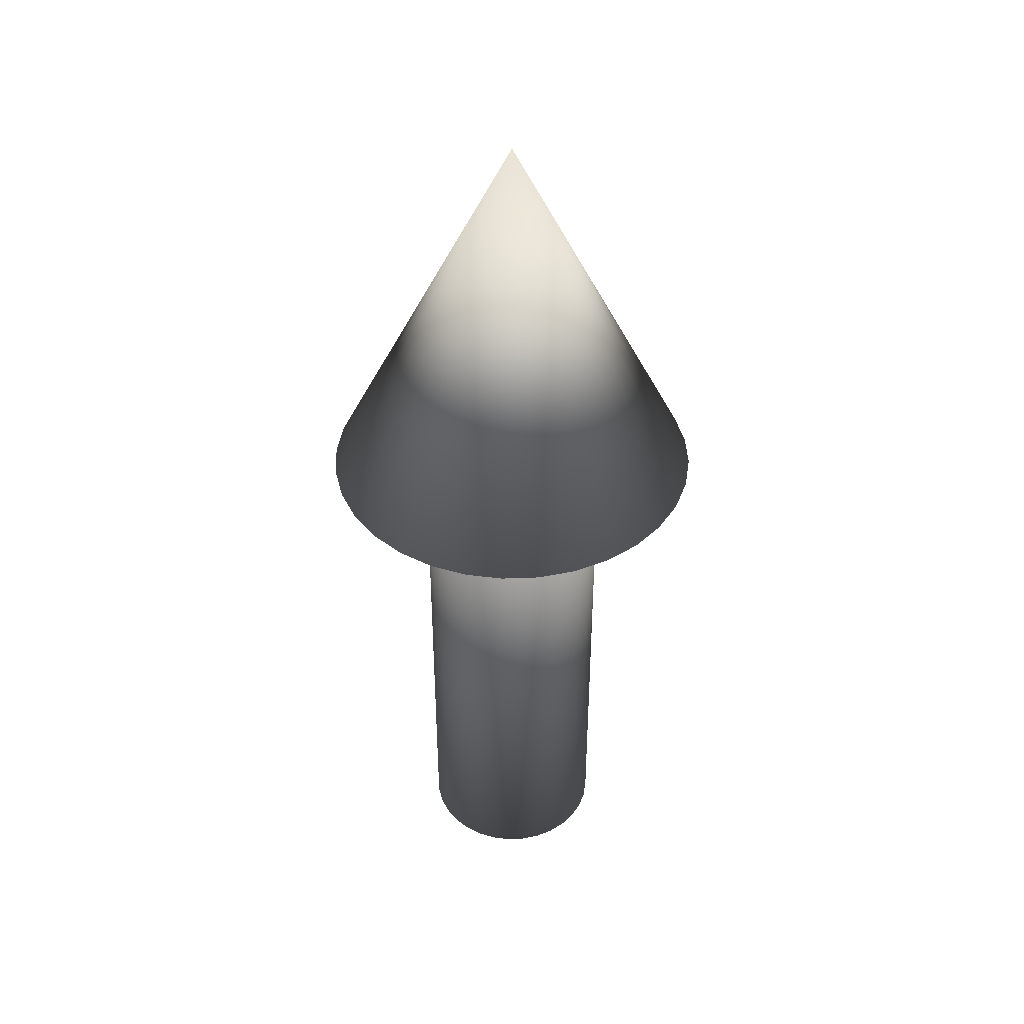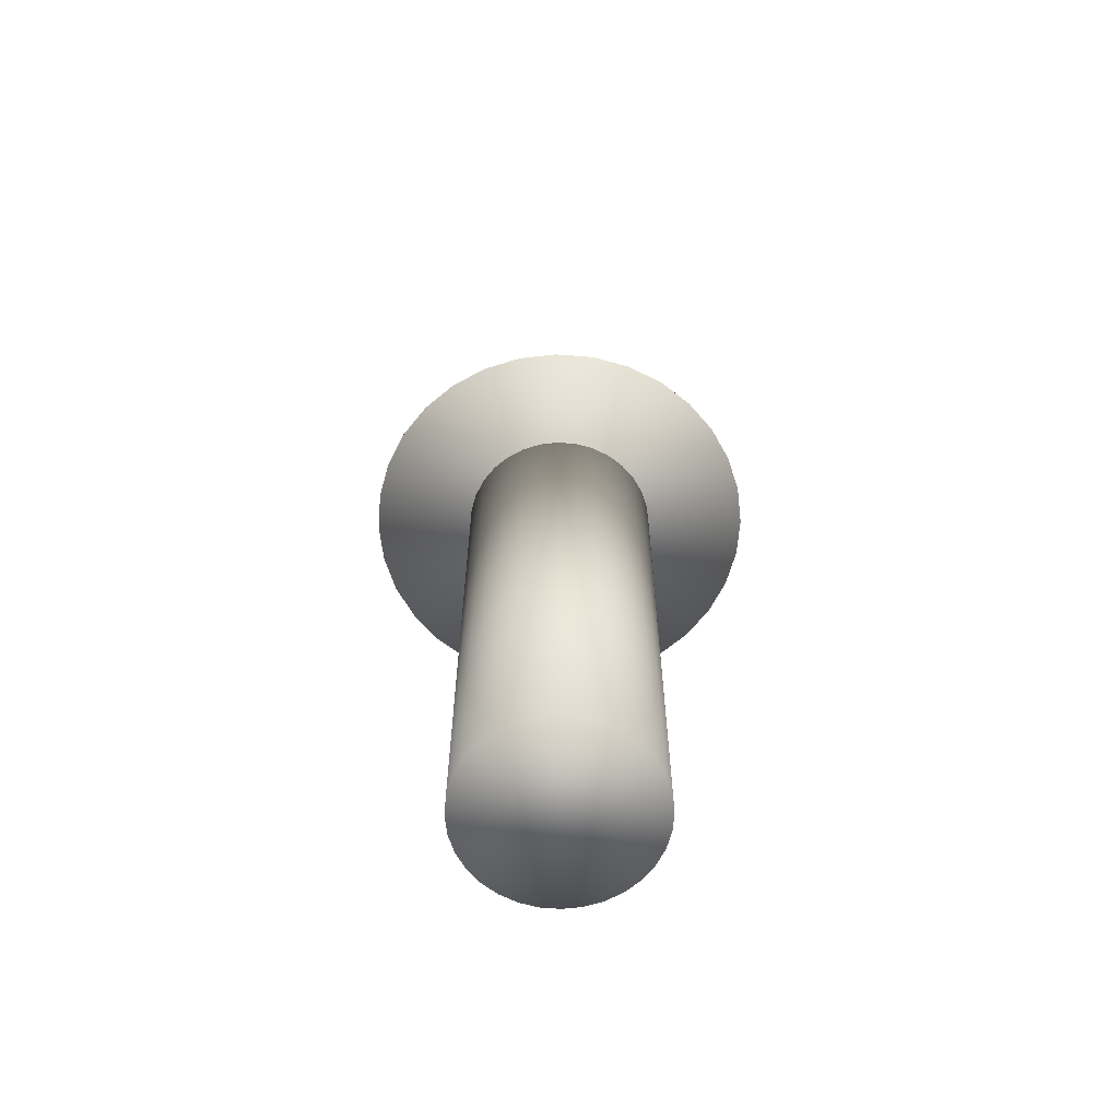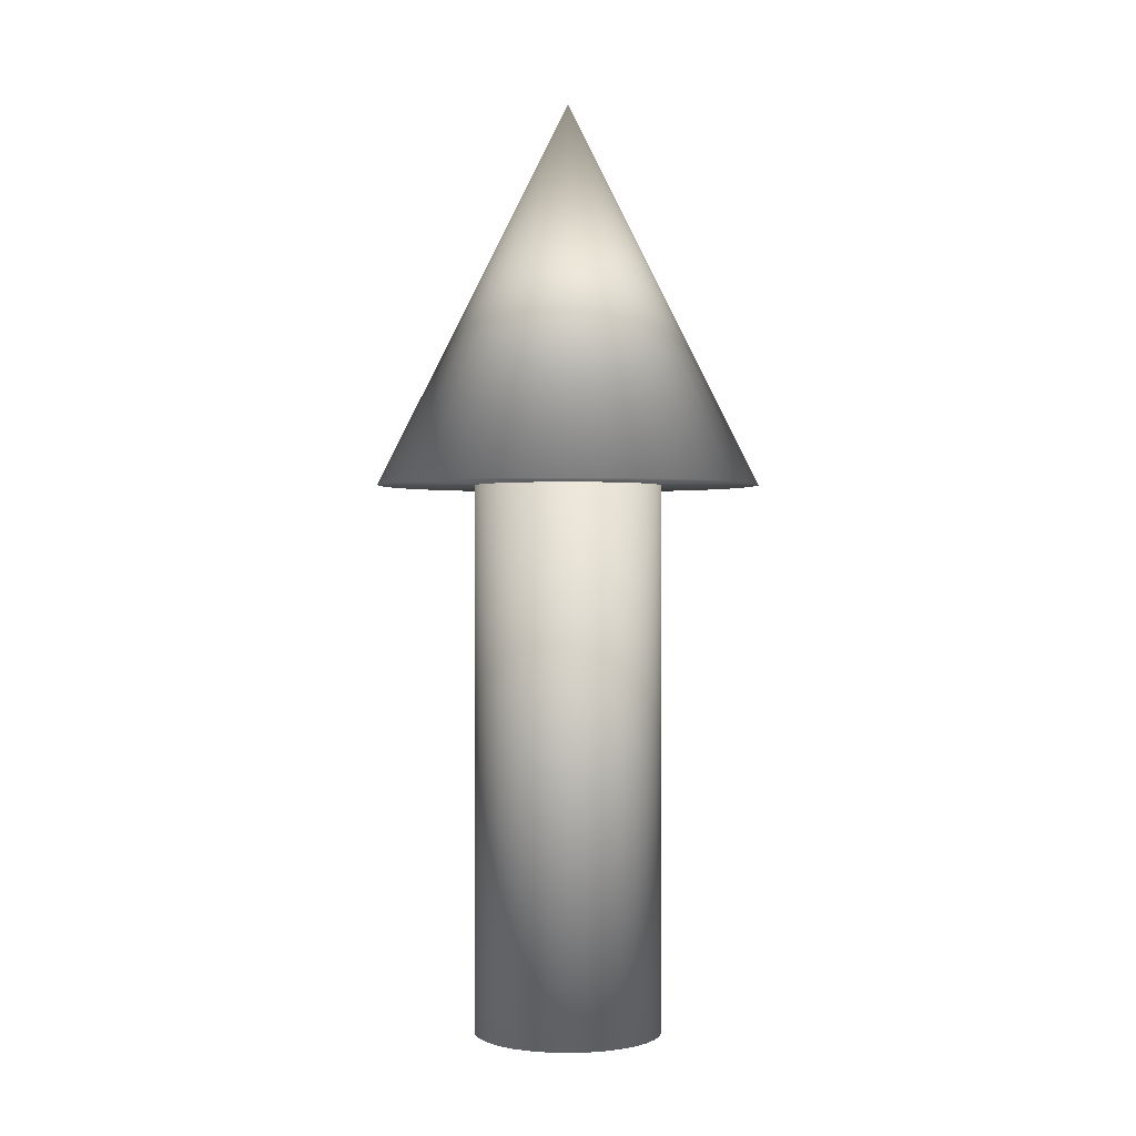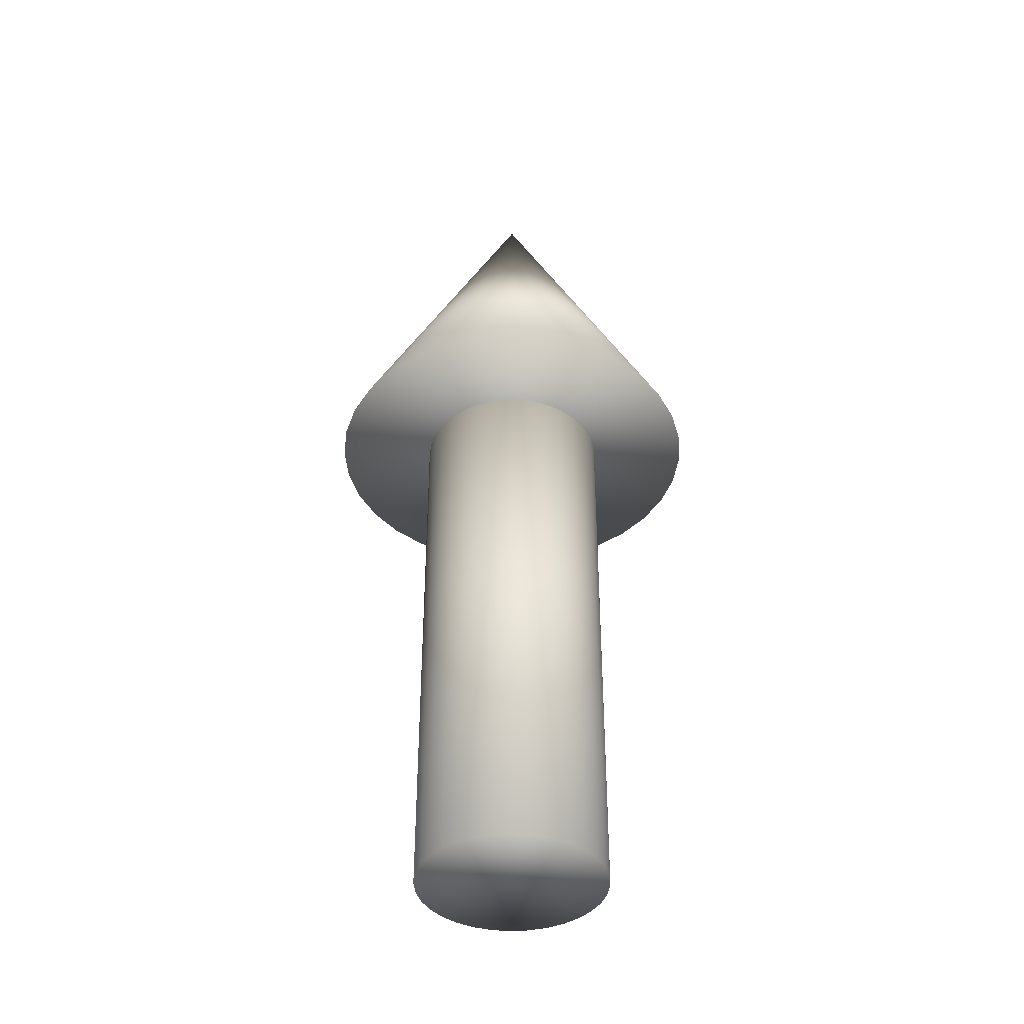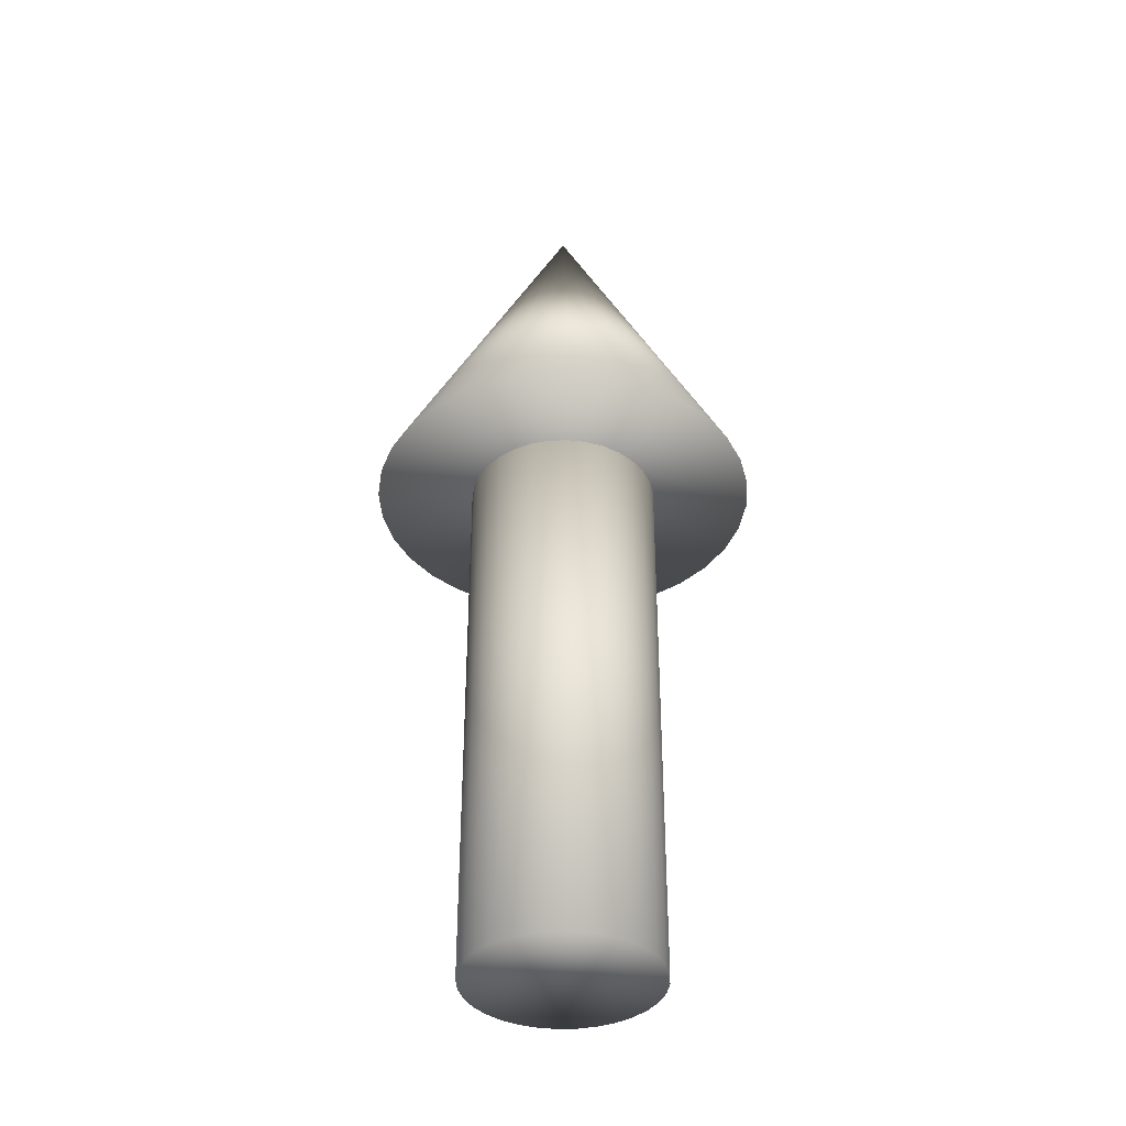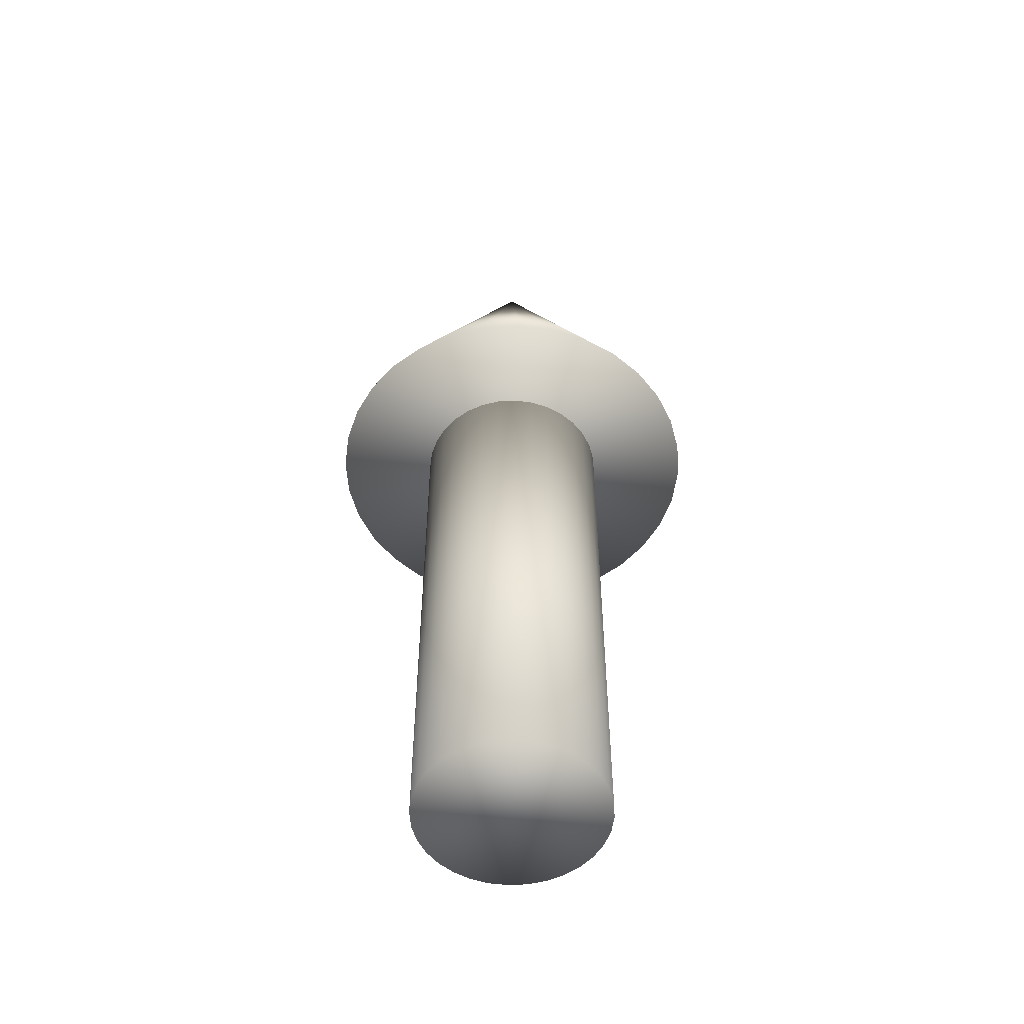
<metadata>
{"format":"obj","ext":"obj","renderer":"f3d","projection":"perspective","resolution":1024,"background":"white","views":[{"elev":42.3,"azim":14.2,"up":"+Y"},{"elev":-63.4,"azim":124.8,"up":"+Y"},{"elev":0.1,"azim":113.5,"up":"+Y"},{"elev":-40.3,"azim":-113.9,"up":"+Y"},{"elev":-38.1,"azim":75.9,"up":"+Y"},{"elev":-53.5,"azim":-148.2,"up":"+Y"}]}
</metadata>
<code>
o Arrow_Cylinder.001
v 0 0.2052 -0.4917
v 0 3.386 -0.4917
v 0.09592 0.2052 -0.4822
v 0.09592 3.386 -0.4822
v 0.1882 0.2052 -0.4542
v 0.1882 3.386 -0.4542
v 0.2732 0.2052 -0.4088
v 0.2732 3.386 -0.4088
v 0.3477 0.2052 -0.3477
v 0.3477 3.386 -0.3477
v 0.4088 0.2052 -0.2732
v 0.4088 3.386 -0.2732
v 0.4542 0.2052 -0.1882
v 0.4542 3.386 -0.1882
v 0.4822 0.2052 -0.09592
v 0.4822 3.386 -0.09592
v 0.4917 0.2052 -0
v 0.4917 3.386 -0
v 0.4822 0.2052 0.09592
v 0.4822 3.386 0.09592
v 0.4542 0.2052 0.1882
v 0.4542 3.386 0.1882
v 0.4088 0.2052 0.2732
v 0.4088 3.386 0.2732
v 0.3477 0.2052 0.3477
v 0.3477 3.386 0.3477
v 0.2732 0.2052 0.4088
v 0.2732 3.386 0.4088
v 0.1882 0.2052 0.4542
v 0.1882 3.386 0.4542
v 0.09592 0.2052 0.4822
v 0.09592 3.386 0.4822
v -0 0.2052 0.4917
v -0 3.386 0.4917
v -0.09592 0.2052 0.4822
v -0.09592 3.386 0.4822
v -0.1882 0.2052 0.4542
v -0.1882 3.386 0.4542
v -0.2732 0.2052 0.4088
v -0.2732 3.386 0.4088
v -0.3477 0.2052 0.3477
v -0.3477 3.386 0.3477
v -0.4088 0.2052 0.2732
v -0.4088 3.386 0.2732
v -0.4542 0.2052 0.1882
v -0.4542 3.386 0.1882
v -0.4822 0.2052 0.09592
v -0.4822 3.386 0.09592
v -0.4917 0.2052 -1e-06
v -0.4917 3.386 -1e-06
v -0.4822 0.2052 -0.09592
v -0.4822 3.386 -0.09592
v -0.4542 0.2052 -0.1882
v -0.4542 3.386 -0.1882
v -0.4088 0.2052 -0.2732
v -0.4088 3.386 -0.2732
v -0.3477 0.2052 -0.3477
v -0.3477 3.386 -0.3477
v -0.2732 0.2052 -0.4088
v -0.2732 3.386 -0.4088
v -0.1882 0.2052 -0.4542
v -0.1882 3.386 -0.4542
v -0.09592 0.2052 -0.4822
v -0.09592 3.386 -0.4822
v 0 3.072 -1
v 0.1951 3.072 -0.9808
v 0.3827 3.072 -0.9239
v 0.5556 3.072 -0.8315
v 0.7071 3.072 -0.7071
v 0.8315 3.072 -0.5556
v 0.9239 3.072 -0.3827
v 0.9808 3.072 -0.1951
v 1 3.072 -0
v 0.9808 3.072 0.1951
v 0.9239 3.072 0.3827
v 0.8315 3.072 0.5556
v 0.7071 3.072 0.7071
v 0.5556 3.072 0.8315
v 0.3827 3.072 0.9239
v 0.1951 3.072 0.9808
v -0 3.072 1
v -0.1951 3.072 0.9808
v -0.3827 3.072 0.9239
v -0.5556 3.072 0.8315
v -0.7071 3.072 0.7071
v -0.8315 3.072 0.5556
v -0.9239 3.072 0.3827
v 0 5.072 0
v -0.9808 3.072 0.1951
v -1 3.072 -1e-06
v -0.9808 3.072 -0.1951
v -0.9239 3.072 -0.3827
v -0.8315 3.072 -0.5556
v -0.7071 3.072 -0.7071
v -0.5556 3.072 -0.8315
v -0.3827 3.072 -0.9239
v -0.1951 3.072 -0.9808
f 2 3 1
f 4 5 3
f 6 7 5
f 8 9 7
f 10 11 9
f 12 13 11
f 14 15 13
f 16 17 15
f 18 19 17
f 20 21 19
f 22 23 21
f 24 25 23
f 26 27 25
f 28 29 27
f 30 31 29
f 32 33 31
f 34 35 33
f 36 37 35
f 38 39 37
f 40 41 39
f 42 43 41
f 44 45 43
f 46 47 45
f 48 49 47
f 50 51 49
f 52 53 51
f 54 55 53
f 56 57 55
f 58 59 57
f 60 61 59
f 38 22 6
f 62 63 61
f 64 1 63
f 31 47 63
f 65 88 66
f 66 88 67
f 67 88 68
f 68 88 69
f 69 88 70
f 70 88 71
f 71 88 72
f 72 88 73
f 73 88 74
f 74 88 75
f 75 88 76
f 76 88 77
f 77 88 78
f 78 88 79
f 79 88 80
f 80 88 81
f 81 88 82
f 82 88 83
f 83 88 84
f 84 88 85
f 85 88 86
f 86 88 87
f 87 88 89
f 89 88 90
f 90 88 91
f 91 88 92
f 92 88 93
f 93 88 94
f 94 88 95
f 95 88 96
f 96 88 97
f 97 88 65
f 72 80 89
f 2 4 3
f 4 6 5
f 6 8 7
f 8 10 9
f 10 12 11
f 12 14 13
f 14 16 15
f 16 18 17
f 18 20 19
f 20 22 21
f 22 24 23
f 24 26 25
f 26 28 27
f 28 30 29
f 30 32 31
f 32 34 33
f 34 36 35
f 36 38 37
f 38 40 39
f 40 42 41
f 42 44 43
f 44 46 45
f 46 48 47
f 48 50 49
f 50 52 51
f 52 54 53
f 54 56 55
f 56 58 57
f 58 60 59
f 60 62 61
f 6 4 62
f 4 2 62
f 2 64 62
f 62 60 58
f 58 56 54
f 54 52 50
f 50 48 46
f 46 44 42
f 42 40 38
f 38 36 34
f 34 32 30
f 30 28 26
f 26 24 22
f 22 20 18
f 18 16 22
f 16 14 22
f 14 12 10
f 10 8 6
f 62 58 6
f 58 54 6
f 54 50 38
f 50 46 38
f 46 42 38
f 38 34 22
f 34 30 22
f 30 26 22
f 14 10 22
f 10 6 22
f 6 54 38
f 62 64 63
f 64 2 1
f 63 1 3
f 3 5 7
f 7 9 11
f 11 13 7
f 13 15 7
f 15 17 19
f 19 21 15
f 21 23 15
f 23 25 31
f 25 27 31
f 27 29 31
f 31 33 35
f 35 37 31
f 37 39 31
f 39 41 47
f 41 43 47
f 43 45 47
f 47 49 55
f 49 51 55
f 51 53 55
f 55 57 63
f 57 59 63
f 59 61 63
f 63 3 7
f 63 7 15
f 15 23 31
f 31 39 47
f 47 55 63
f 63 15 31
f 97 65 66
f 66 67 68
f 68 69 70
f 70 71 68
f 71 72 68
f 72 73 74
f 74 75 72
f 75 76 72
f 76 77 80
f 77 78 80
f 78 79 80
f 80 81 82
f 82 83 84
f 84 85 86
f 86 87 89
f 89 90 91
f 91 92 93
f 93 94 97
f 94 95 97
f 95 96 97
f 97 66 68
f 80 82 89
f 82 84 89
f 84 86 89
f 89 91 97
f 91 93 97
f 97 68 72
f 72 76 80
f 97 72 89

</code>
